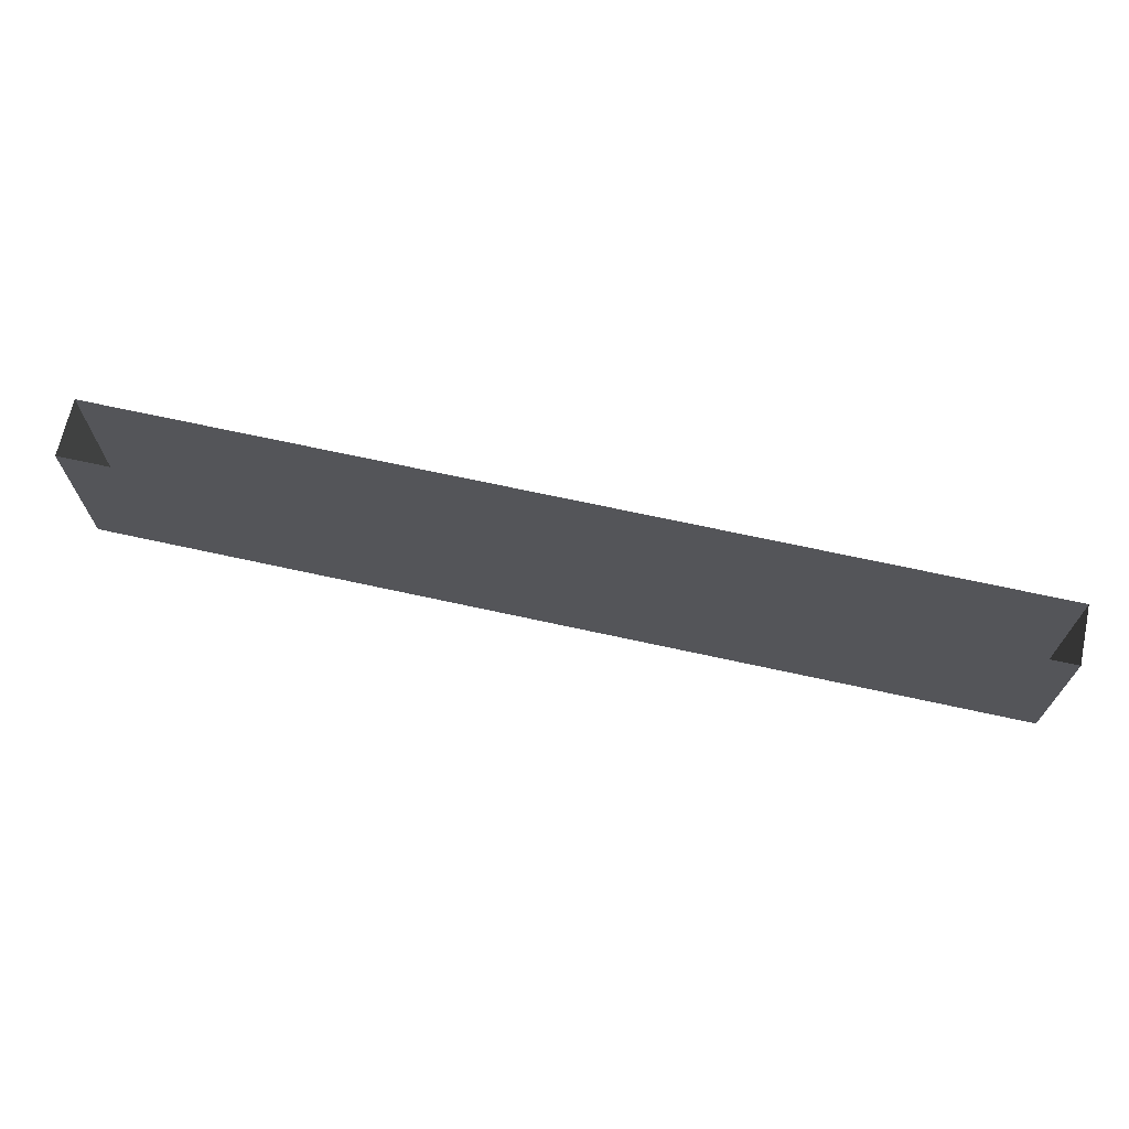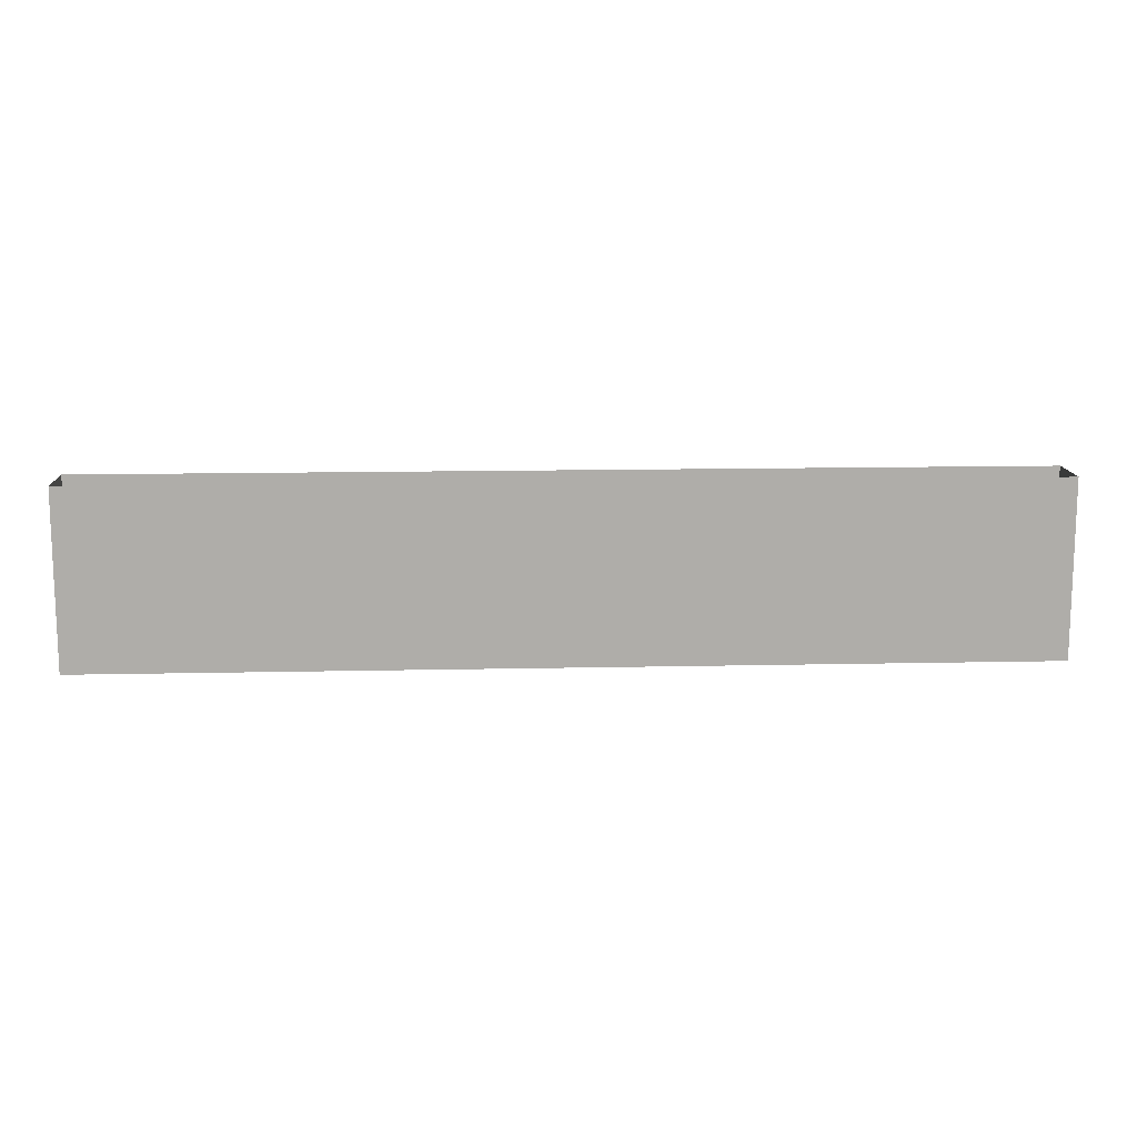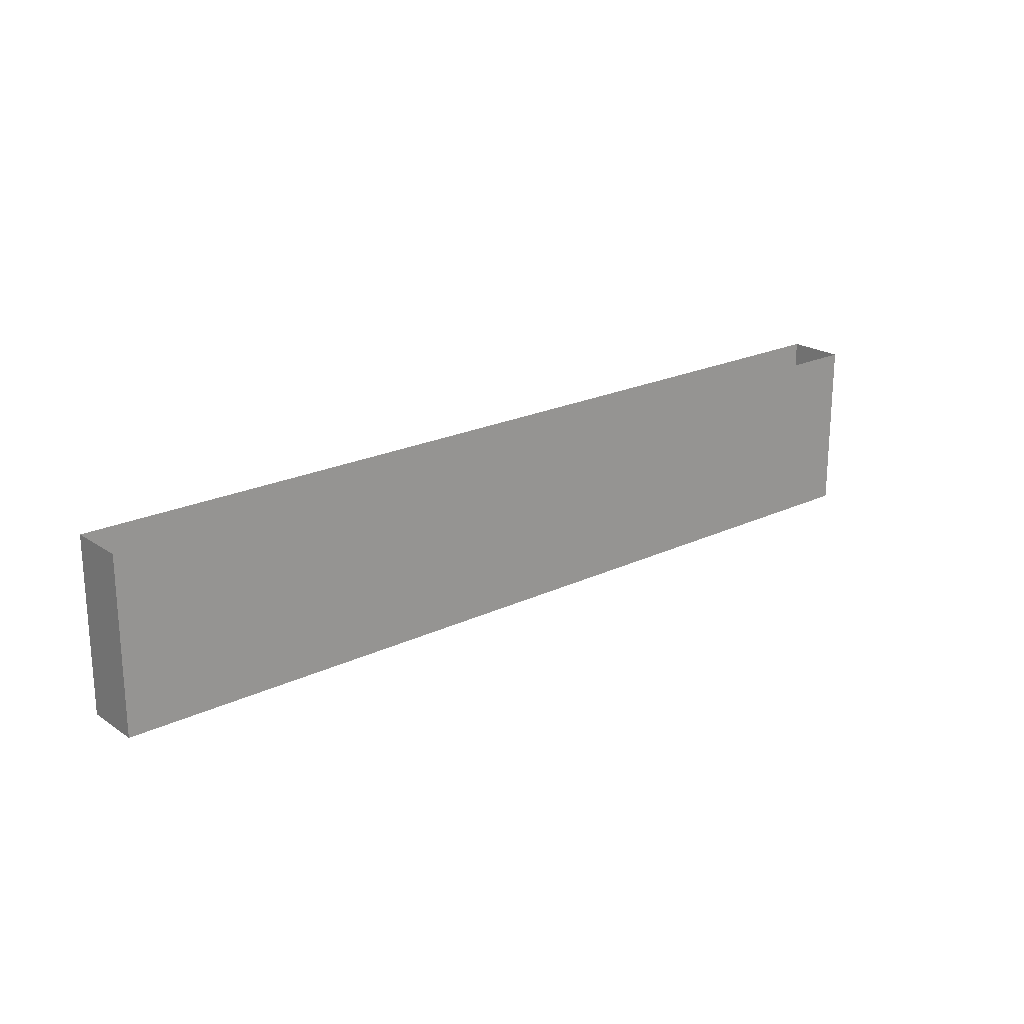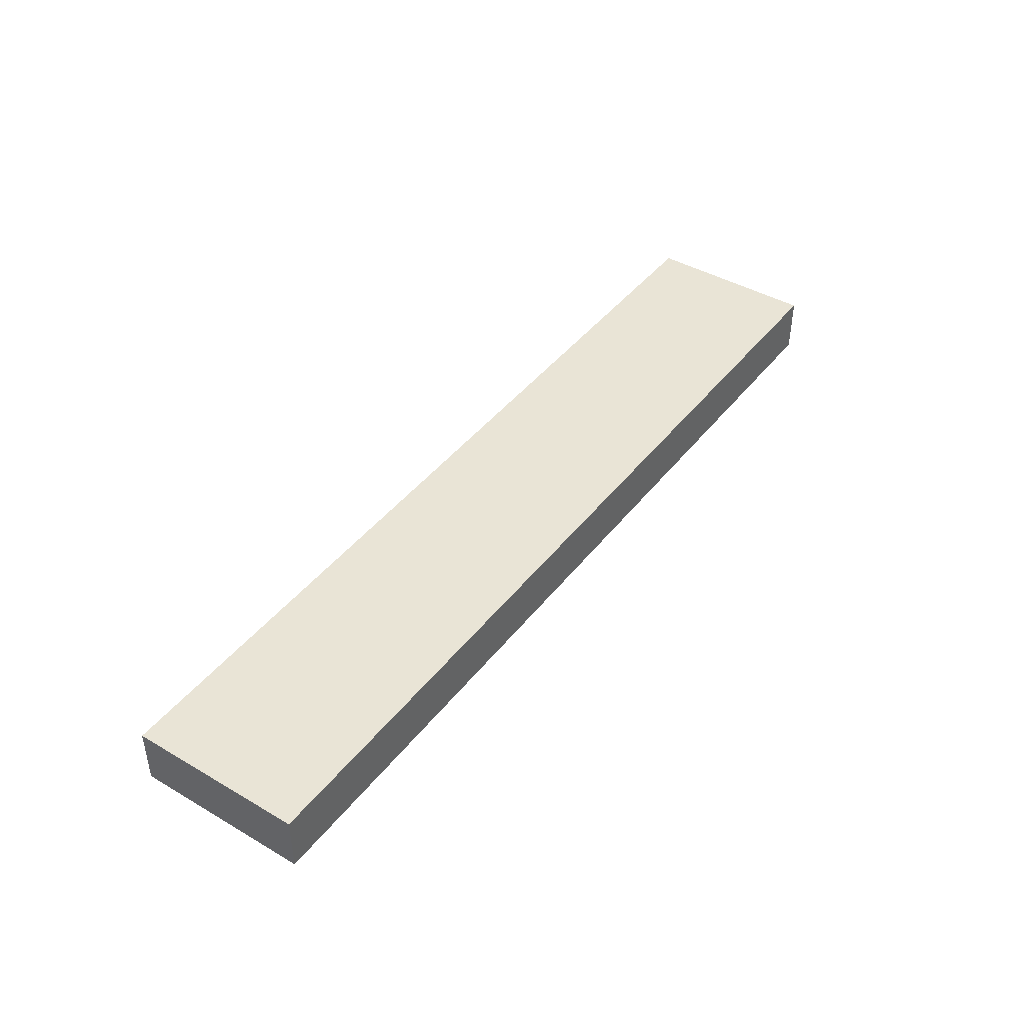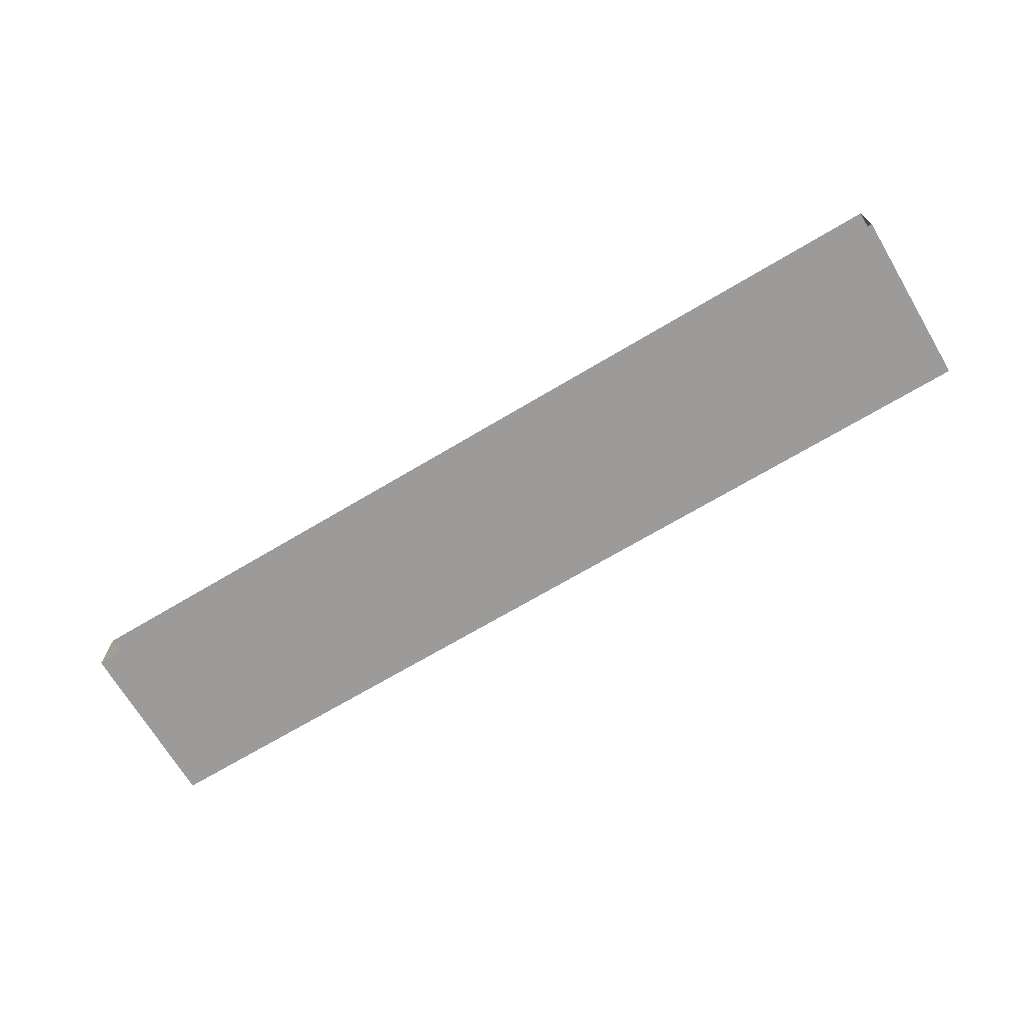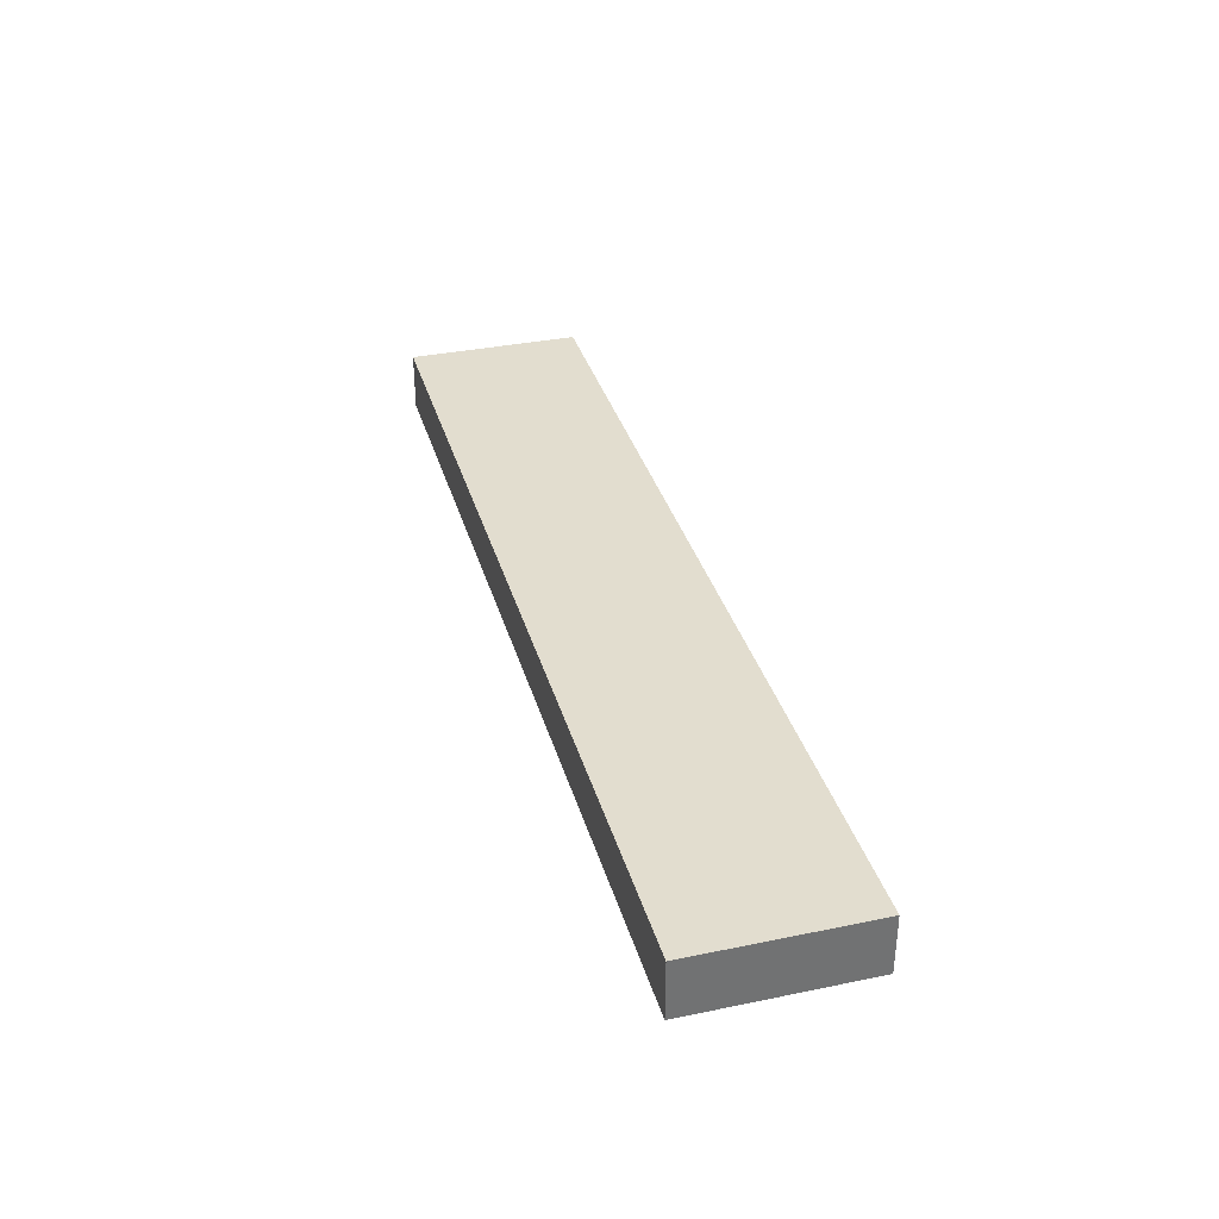
<metadata>
{"format":"obj","ext":"obj","renderer":"f3d","projection":"perspective","resolution":1024,"background":"white","views":[{"elev":68.7,"azim":12.4,"up":"+Y"},{"elev":13.0,"azim":-2.9,"up":"+Y"},{"elev":21.2,"azim":-40.3,"up":"+Y"},{"elev":42.7,"azim":-55.2,"up":"+Z"},{"elev":-69.9,"azim":-149.2,"up":"+Z"},{"elev":34.8,"azim":74.6,"up":"+Z"}]}
</metadata>
<code>
v 0 -224 44
v 128 -224 44
v 128 -248 44
v 0 -248 44
v 0 -224 52
v 0 -248 52
v 128 -248 52
v 128 -224 52
f 1 2 3 4
f 5 6 7 8
f 3 7 6 4
f 3 7 8 2
f 4 6 5 1

</code>
